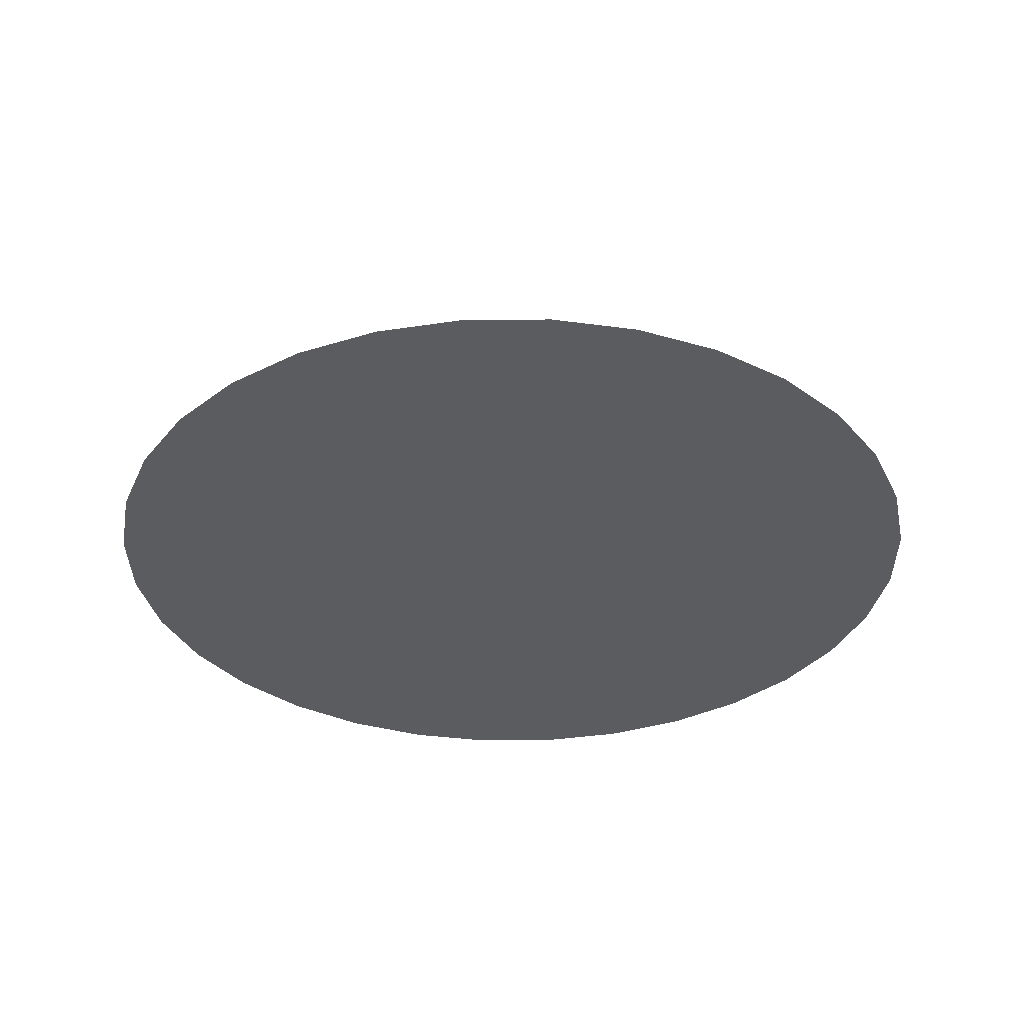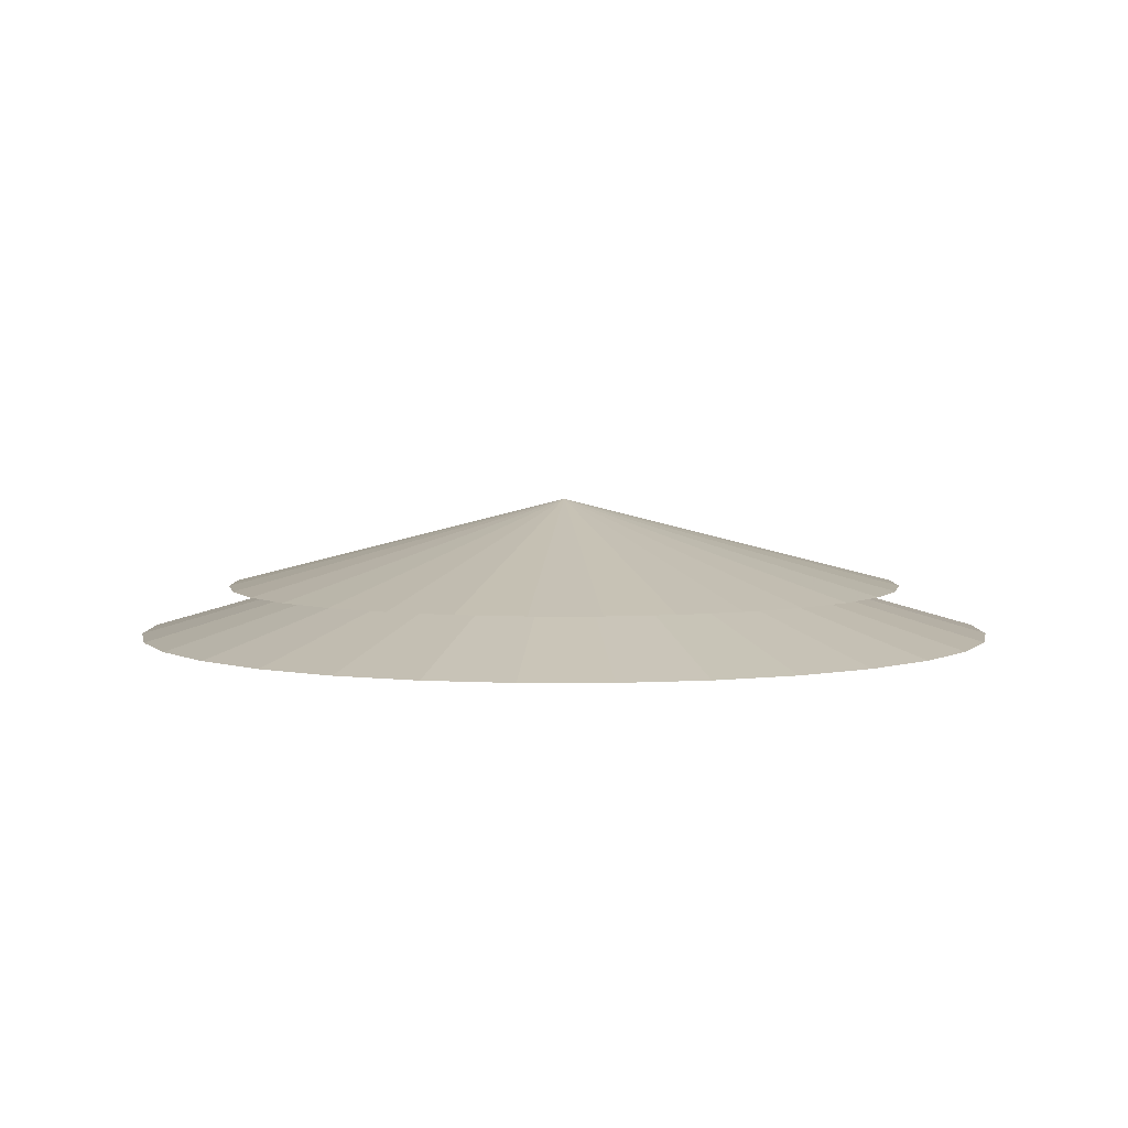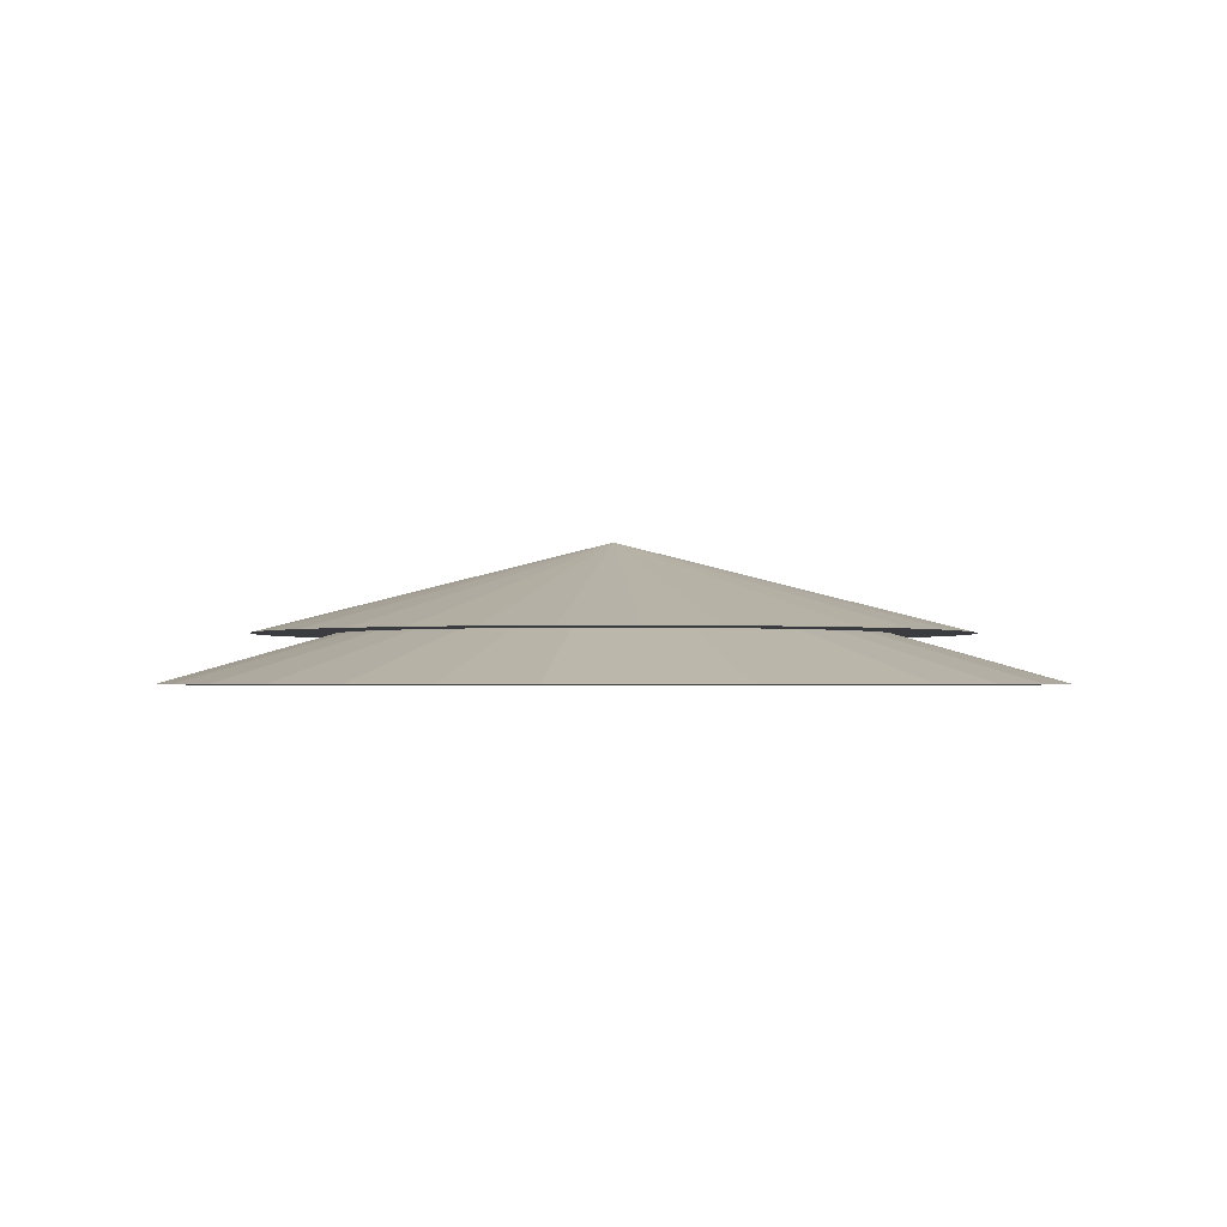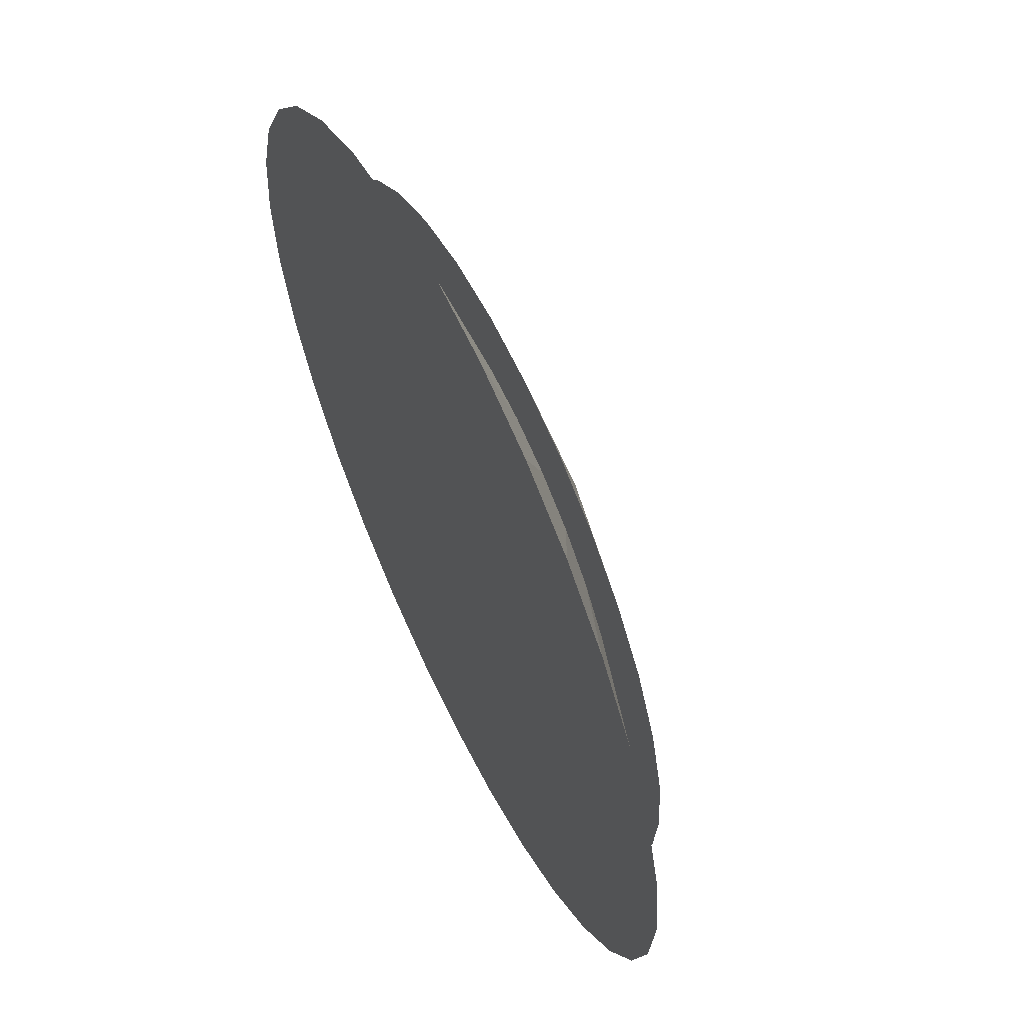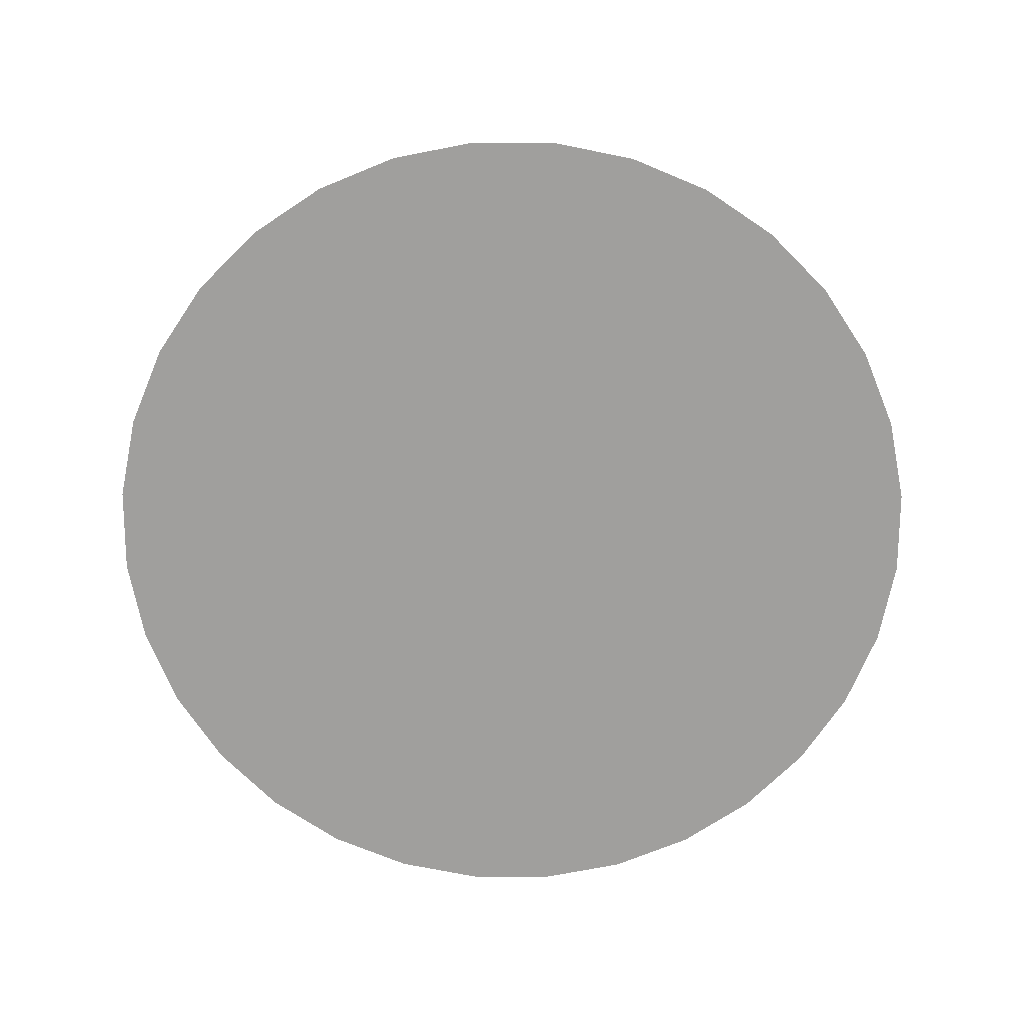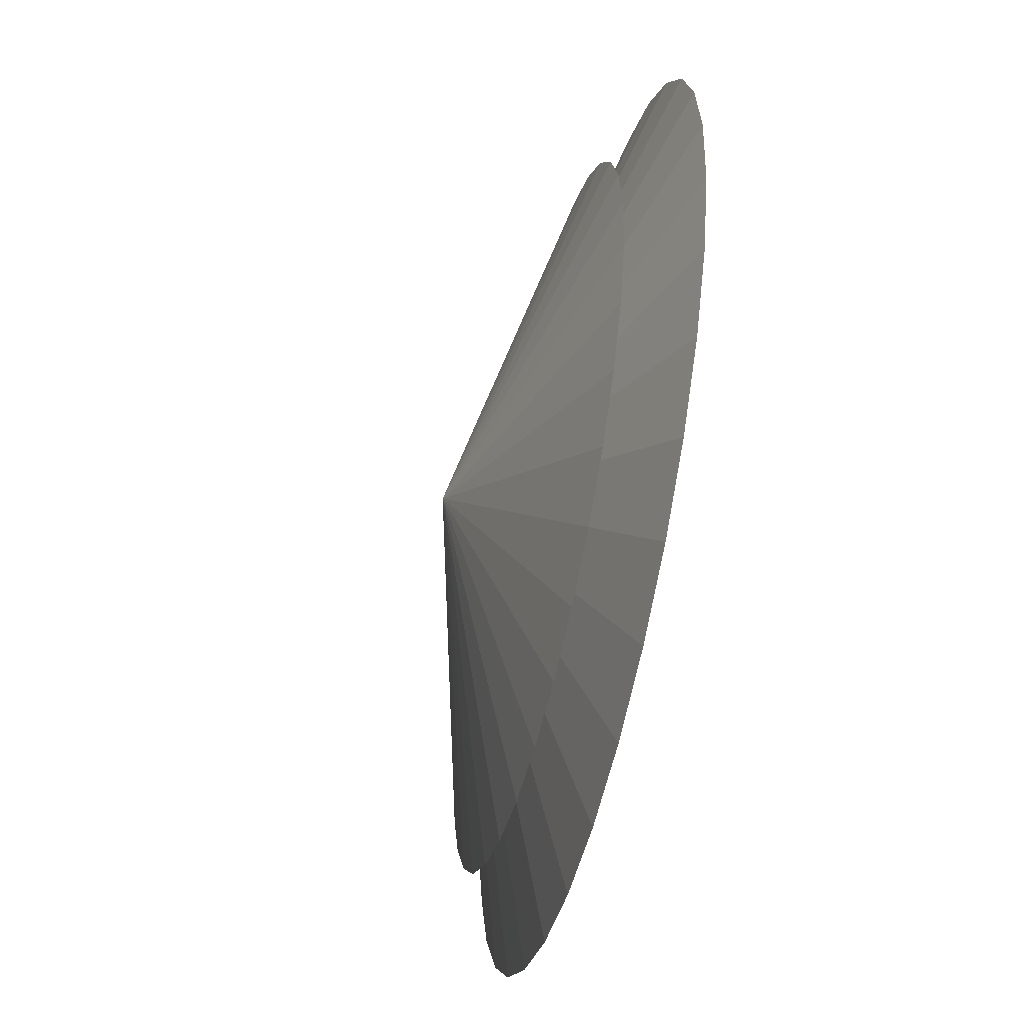
<metadata>
{"format":"obj","ext":"obj","renderer":"f3d","projection":"perspective","resolution":1024,"background":"white","views":[{"elev":-33.8,"azim":-128.7,"up":"+Y"},{"elev":4.5,"azim":-152.1,"up":"+Y"},{"elev":-1.7,"azim":-116.1,"up":"+Y"},{"elev":60.5,"azim":64.3,"up":"+Z"},{"elev":-71.3,"azim":61.7,"up":"+Y"},{"elev":-55.5,"azim":-103.2,"up":"+Z"}]}
</metadata>
<code>
v 0 0.2011 -0.6333
v 0.1236 0.2011 -0.6212
v 0.2424 0.2011 -0.5851
v 0.3519 0.2011 -0.5266
v 0.4478 0.2011 -0.4478
v 0.5266 0.2011 -0.3519
v 0.5851 0.2011 -0.2424
v 0.6212 0.2011 -0.1236
v 0.6333 0.2011 -0
v 0.6212 0.2011 0.1236
v 0.5851 0.2011 0.2424
v 0.5266 0.2011 0.3519
v 0.4478 0.2011 0.4478
v 0.3519 0.2011 0.5266
v 0.2424 0.2011 0.5851
v 0.1236 0.2011 0.6212
v -0 0.2011 0.6333
v -0.1236 0.2011 0.6212
v -0.2424 0.2011 0.5851
v -0.3519 0.2011 0.5266
v -0.4478 0.2011 0.4478
v -0.5266 0.2011 0.3519
v -0.5851 0.2011 0.2424
v 0 0.3816 0
v -0.6212 0.2011 0.1236
v -0.6333 0.2011 -1e-06
v -0.6212 0.2011 -0.1236
v -0.5851 0.2011 -0.2424
v -0.5266 0.2011 -0.3519
v -0.4478 0.2011 -0.4478
v -0.3519 0.2011 -0.5266
v -0.2424 0.2011 -0.5851
v -0.1236 0.2011 -0.6212
f 1 24 2
f 2 24 3
f 3 24 4
f 4 24 5
f 5 24 6
f 6 24 7
f 7 24 8
f 8 24 9
f 9 24 10
f 10 24 11
f 11 24 12
f 12 24 13
f 13 24 14
f 14 24 15
f 15 24 16
f 16 24 17
f 17 24 18
f 18 24 19
f 19 24 20
f 20 24 21
f 21 24 22
f 22 24 23
f 23 24 25
f 25 24 26
f 26 24 27
f 27 24 28
f 28 24 29
f 29 24 30
f 30 24 31
f 31 24 32
f 32 24 33
f 33 24 1
f 8 16 25
f 33 1 2
f 2 3 4
f 4 5 6
f 6 7 4
f 7 8 4
f 8 9 10
f 10 11 8
f 11 12 8
f 12 13 16
f 13 14 16
f 14 15 16
f 16 17 18
f 18 19 20
f 20 21 22
f 22 23 25
f 25 26 27
f 27 28 29
f 29 30 33
f 30 31 33
f 31 32 33
f 33 2 4
f 16 18 25
f 18 20 25
f 20 22 25
f 25 27 33
f 27 29 33
f 33 4 8
f 8 12 16
f 33 8 25
v 0 0.2715 -0.5042
v 0.09836 0.2715 -0.4945
v 0.1929 0.2715 -0.4658
v 0.2801 0.2715 -0.4192
v 0.3565 0.2715 -0.3565
v 0.4192 0.2715 -0.2801
v 0.4658 0.2715 -0.1929
v 0.4945 0.2715 -0.09836
v 0.5042 0.2715 -0
v 0.4945 0.2715 0.09836
v 0.4658 0.2715 0.1929
v 0.4192 0.2715 0.2801
v 0.3565 0.2715 0.3565
v 0.2801 0.2715 0.4192
v 0.1929 0.2715 0.4658
v 0.09836 0.2715 0.4945
v -0 0.2715 0.5042
v -0.09836 0.2715 0.4945
v -0.1929 0.2715 0.4658
v -0.2801 0.2715 0.4192
v -0.3565 0.2715 0.3565
v -0.4192 0.2715 0.2801
v -0.4658 0.2715 0.1929
v 0 0.3998 0
v -0.4945 0.2715 0.09836
v -0.5042 0.2715 -0
v -0.4945 0.2715 -0.09836
v -0.4658 0.2715 -0.1929
v -0.4192 0.2715 -0.2801
v -0.3565 0.2715 -0.3565
v -0.2801 0.2715 -0.4192
v -0.1929 0.2715 -0.4658
v -0.09836 0.2715 -0.4945
f 34 57 35
f 35 57 36
f 36 57 37
f 37 57 38
f 38 57 39
f 39 57 40
f 40 57 41
f 41 57 42
f 42 57 43
f 43 57 44
f 44 57 45
f 45 57 46
f 46 57 47
f 47 57 48
f 48 57 49
f 49 57 50
f 50 57 51
f 51 57 52
f 52 57 53
f 53 57 54
f 54 57 55
f 55 57 56
f 56 57 58
f 58 57 59
f 59 57 60
f 60 57 61
f 61 57 62
f 62 57 63
f 63 57 64
f 64 57 65
f 65 57 66
f 66 57 34
f 41 49 58
f 66 34 35
f 35 36 37
f 37 38 39
f 39 40 37
f 40 41 37
f 41 42 43
f 43 44 41
f 44 45 41
f 45 46 49
f 46 47 49
f 47 48 49
f 49 50 51
f 51 52 53
f 53 54 55
f 55 56 58
f 58 59 60
f 60 61 62
f 62 63 66
f 63 64 66
f 64 65 66
f 66 35 37
f 49 51 58
f 51 53 58
f 53 55 58
f 58 60 66
f 60 62 66
f 66 37 41
f 41 45 49
f 66 41 58

</code>
